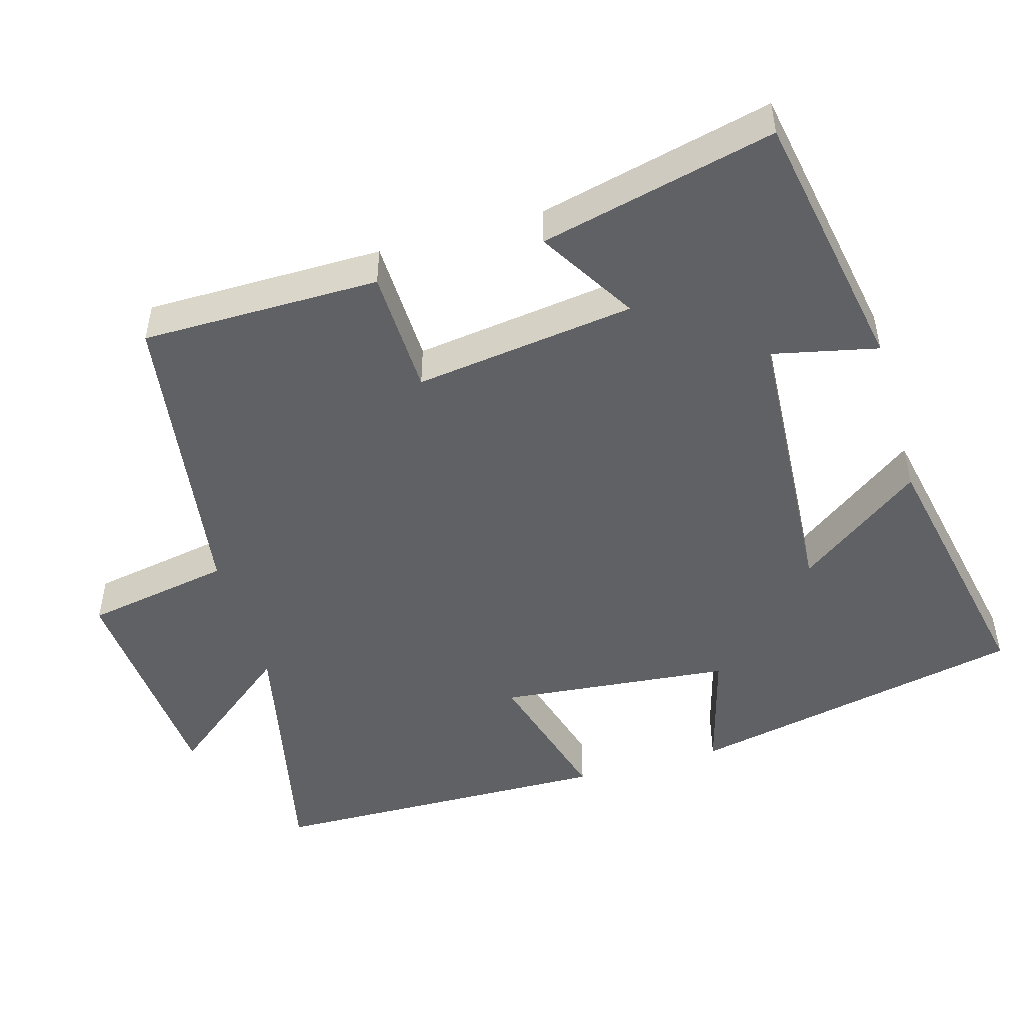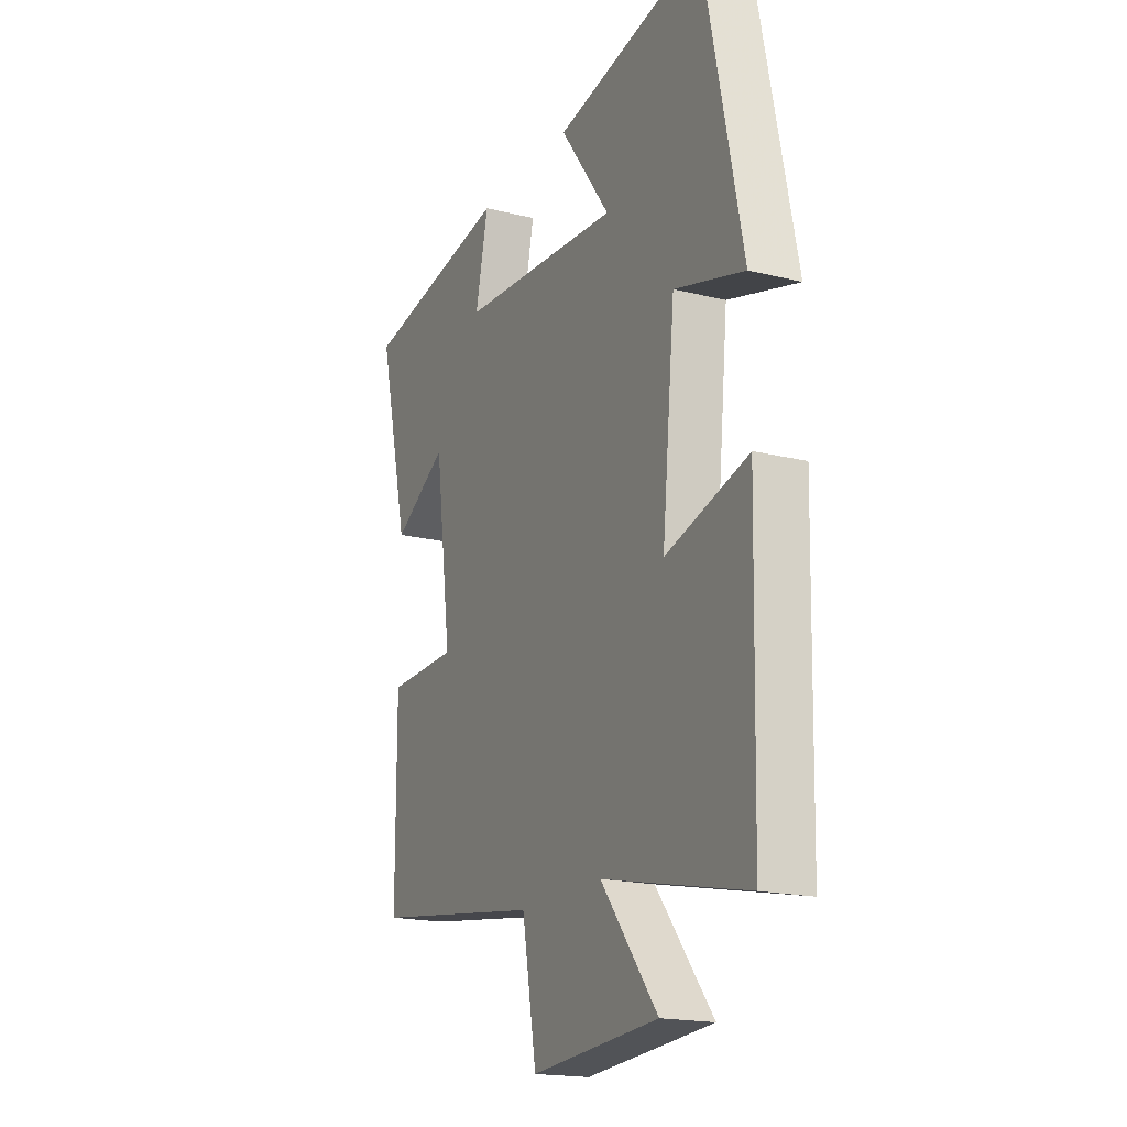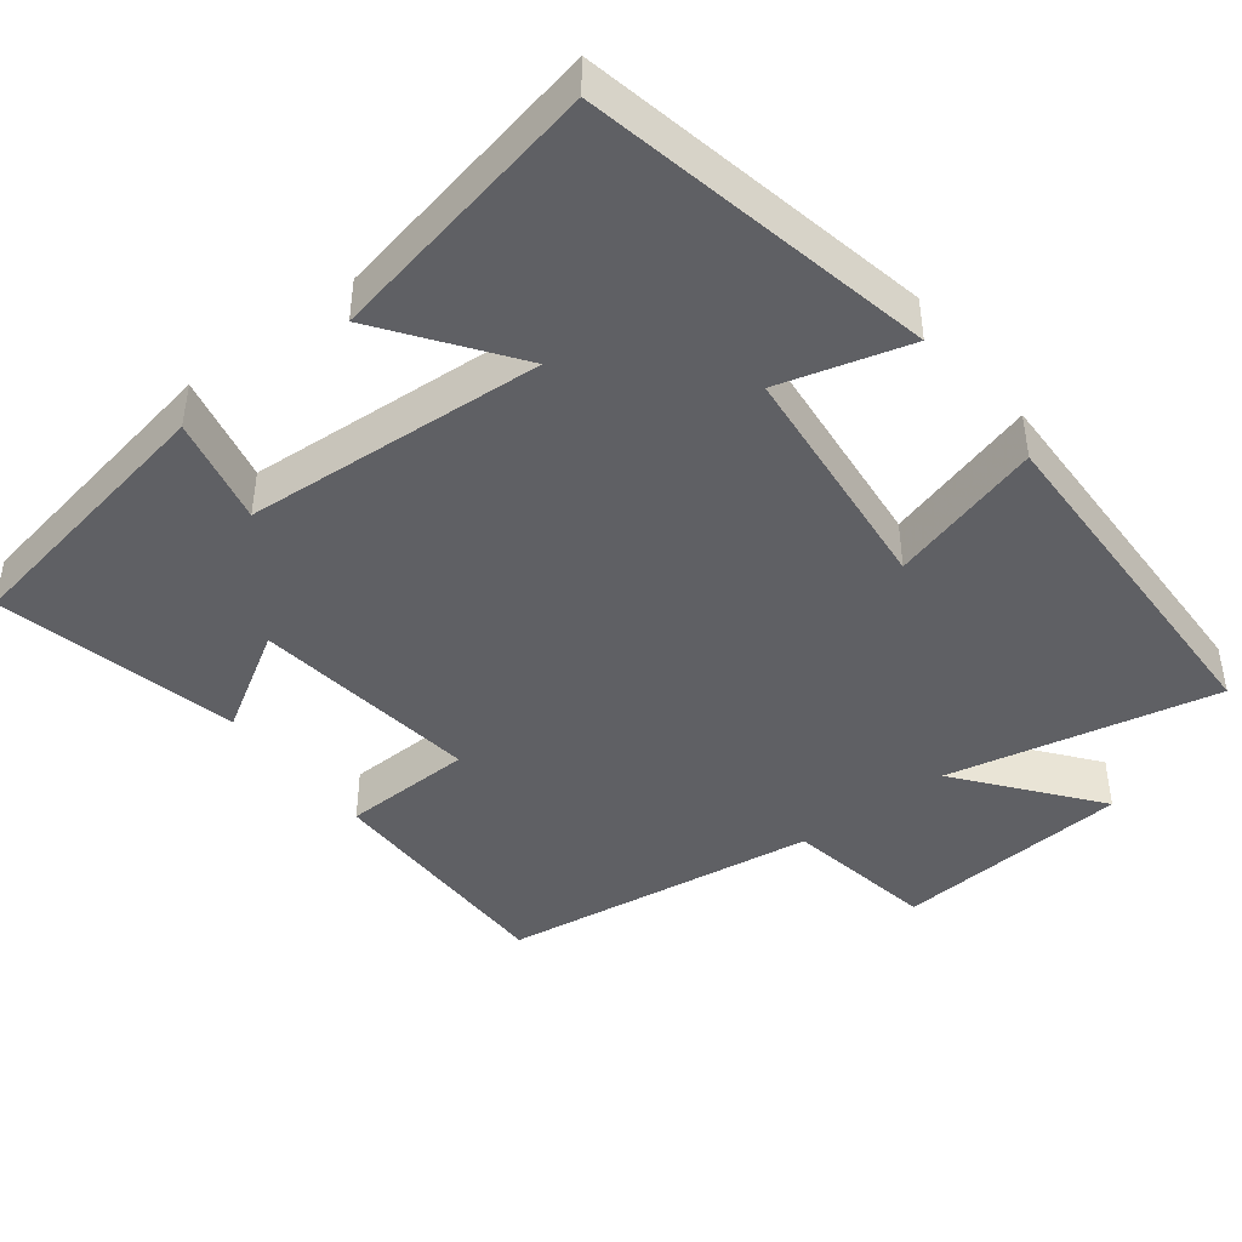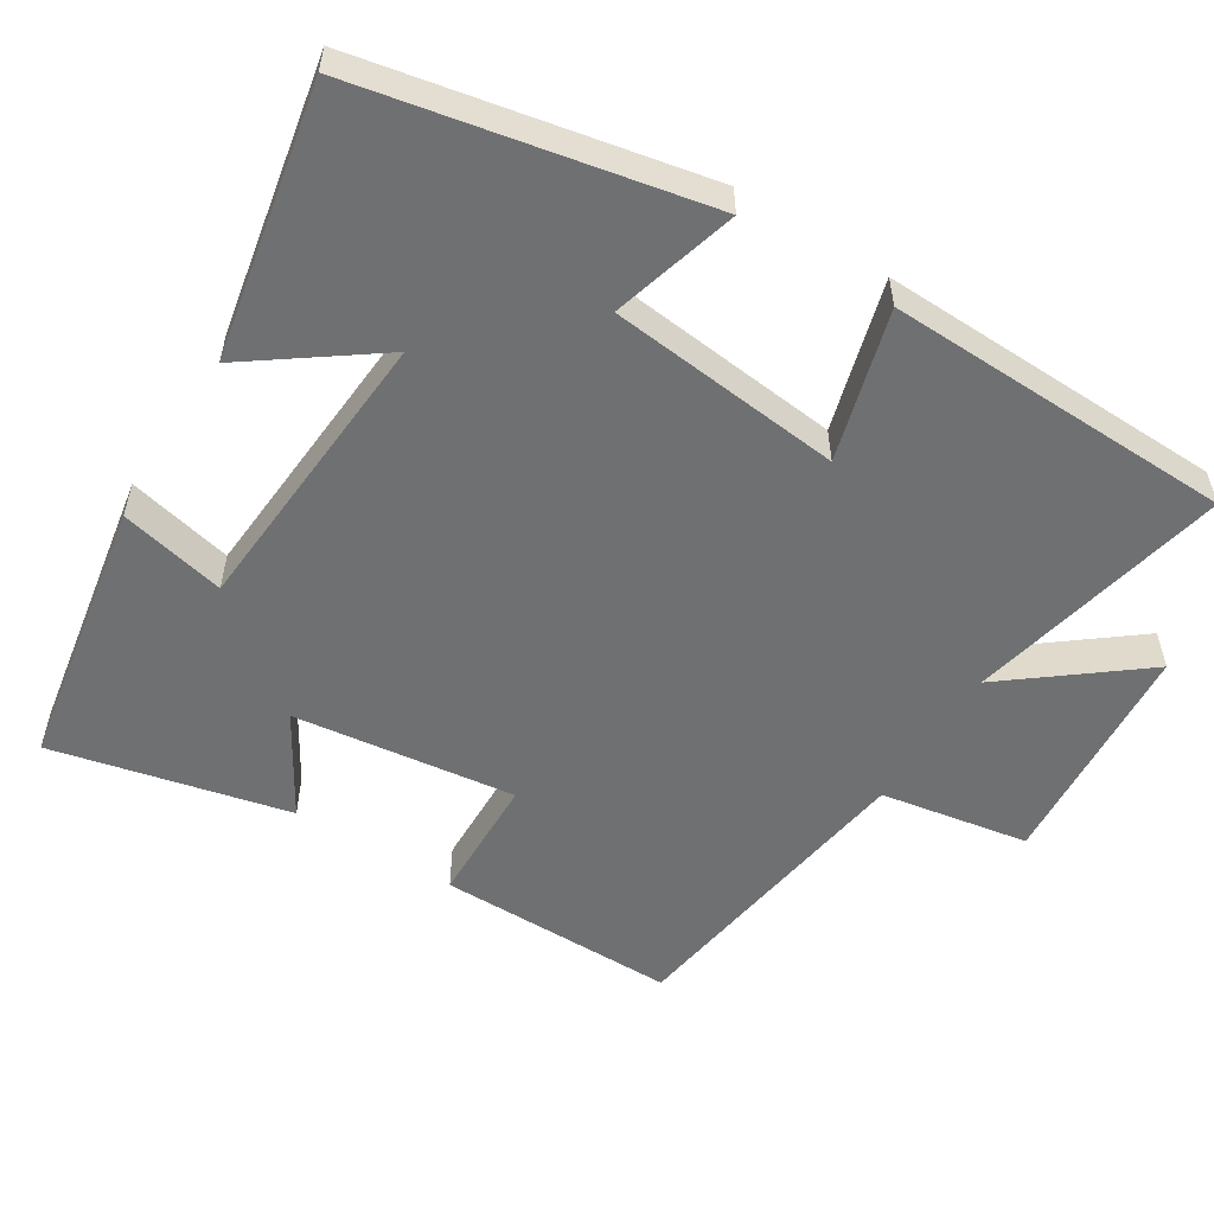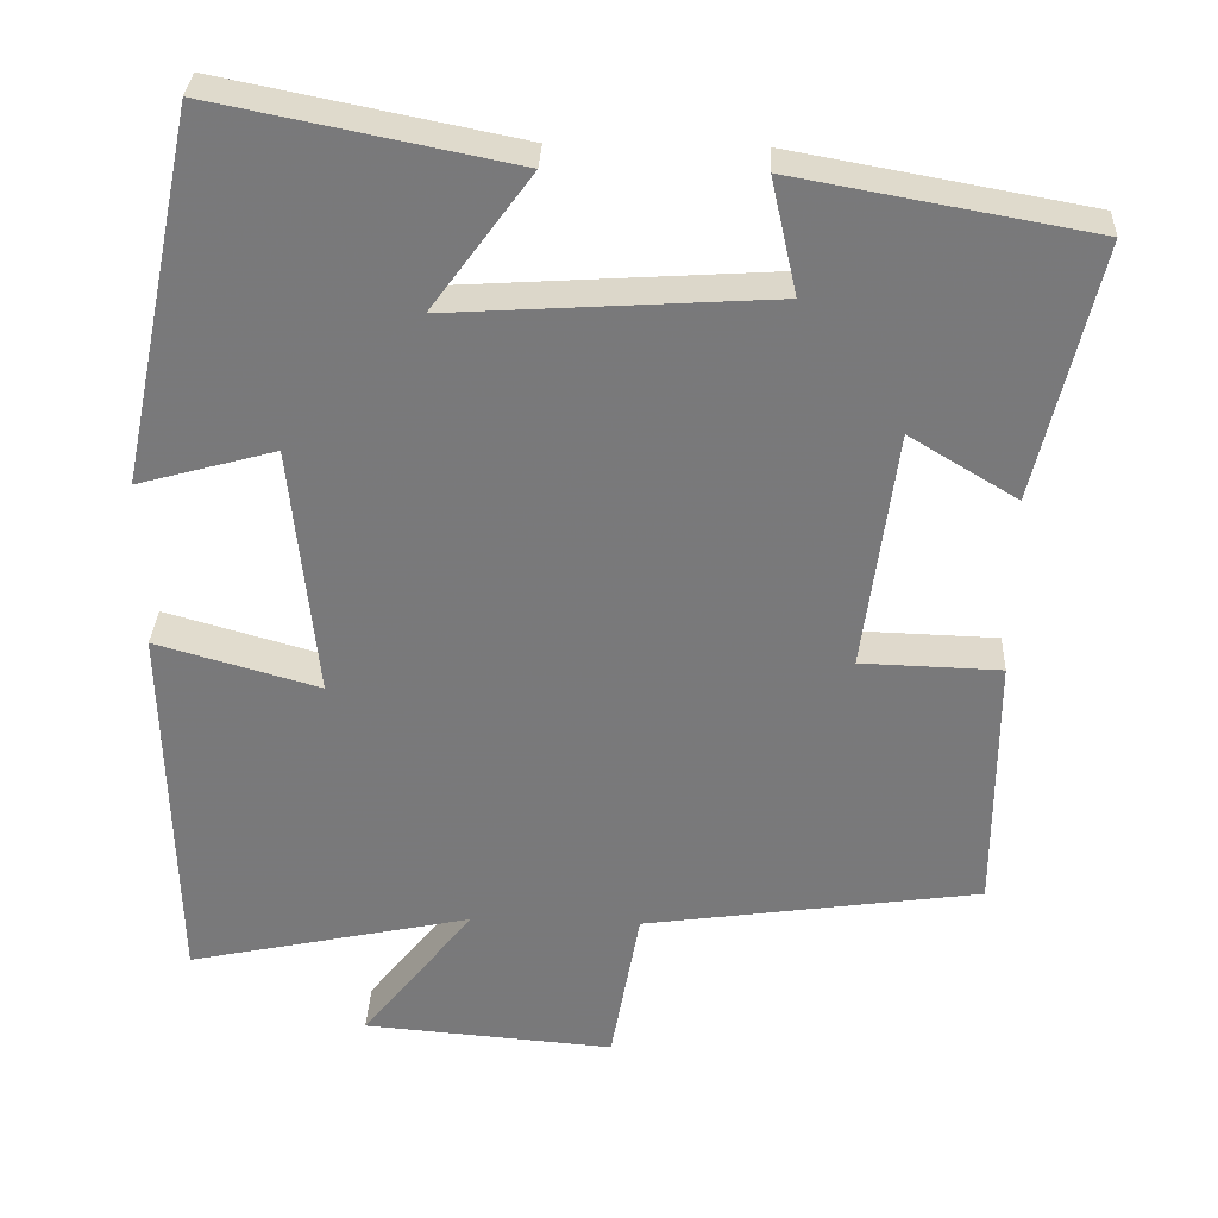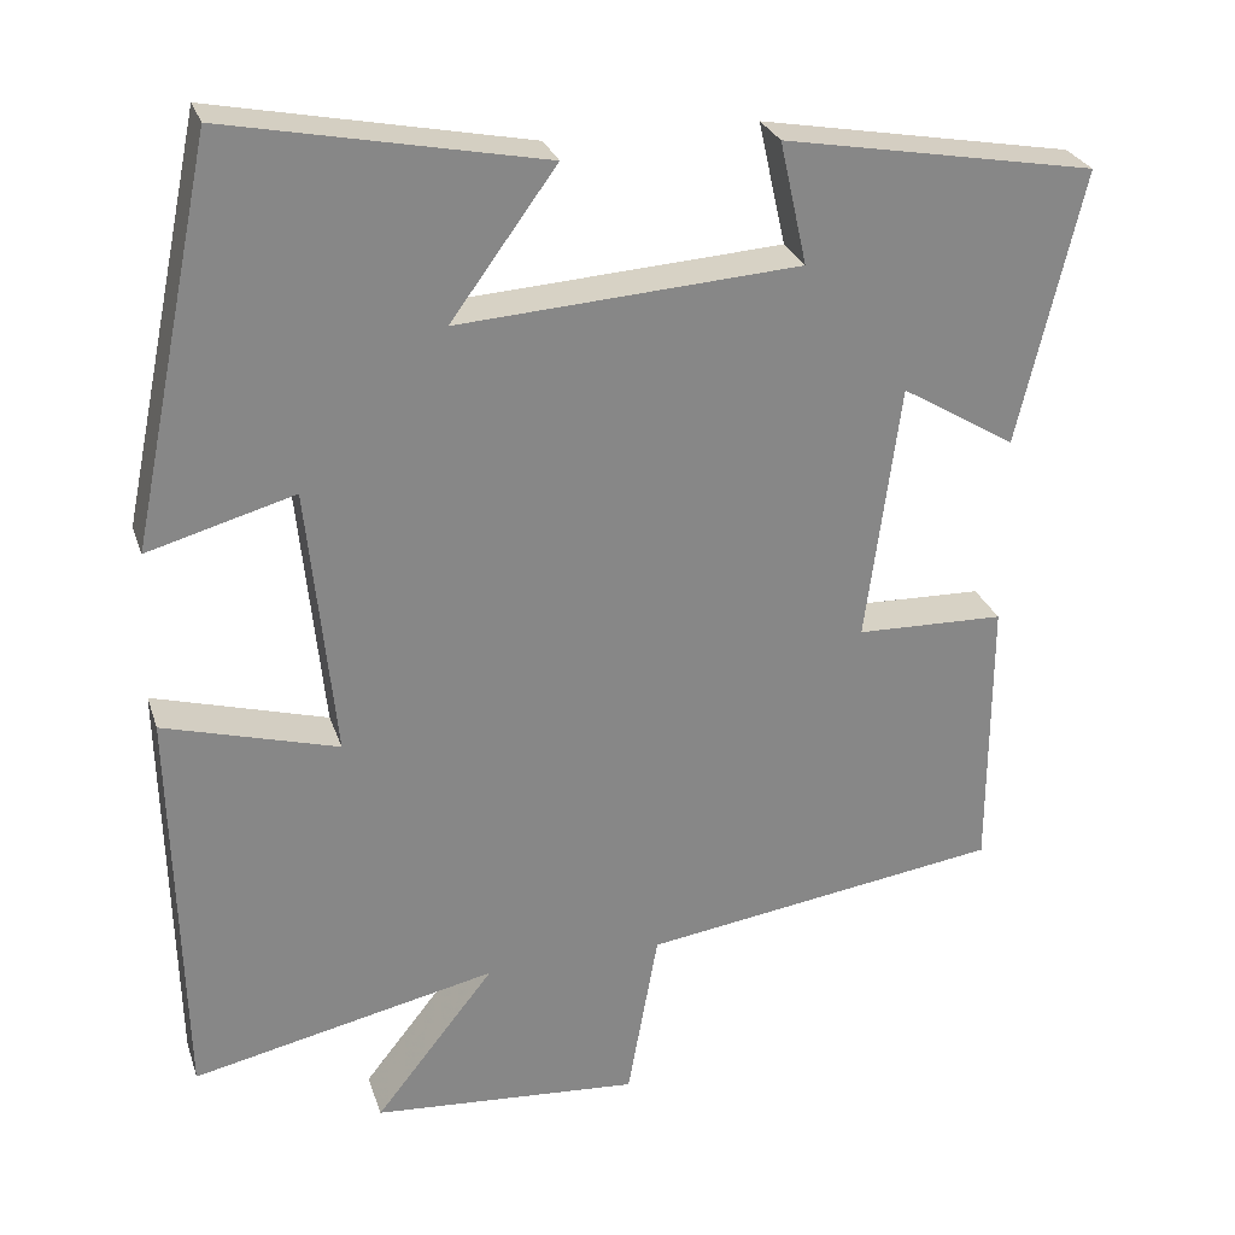
<metadata>
{"format":"obj","ext":"obj","renderer":"f3d","projection":"perspective","resolution":1024,"background":"white","views":[{"elev":-48.9,"azim":-73.8,"up":"+Y"},{"elev":-18.4,"azim":64.3,"up":"+Z"},{"elev":-43.9,"azim":37.6,"up":"+Y"},{"elev":-54.8,"azim":57.8,"up":"+Y"},{"elev":31.9,"azim":-177.5,"up":"+Z"},{"elev":27.4,"azim":163.5,"up":"+Z"}]}
</metadata>
<code>
v 0.404 0.07 0.574
v 0.5 0.07 0.109
v 0.328 0.07 0.157
v 0.296 0.07 -0.161
v 0.5 0.07 -0.103
v 0.489 0.07 -0.577
v 0.132 0.07 -0.5
v 0.272 0.07 -0.677
v -0.042 0.07 -0.701
v -0.078 0.07 -0.5
v -0.499 0.07 -0.439
v -0.5 0.07 -0.113
v -0.326 0.07 -0.108
v -0.366 0.07 0.194
v -0.5 0.07 0.113
v -0.576 0.07 0.434
v -0.209 0.07 0.5
v -0.241 0.07 0.356
v 0.159 0.07 0.33
v 0.035 0.07 0.5
v 0.404 0 0.574
v 0.5 0 0.109
v 0.328 0 0.157
v 0.296 0 -0.161
v 0.5 0 -0.103
v 0.489 0 -0.577
v 0.132 0 -0.5
v 0.272 0 -0.677
v -0.042 0 -0.701
v -0.078 0 -0.5
v -0.499 0 -0.439
v -0.5 0 -0.113
v -0.326 0 -0.108
v -0.366 0 0.194
v -0.5 0 0.113
v -0.576 0 0.434
v -0.209 0 0.5
v -0.241 0 0.356
v 0.159 0 0.33
v 0.035 0 0.5
f 1 2 3
f 20 1 3
f 19 20 3
f 18 19 3 4
f 16 17 18
f 15 16 18
f 14 15 18
f 13 14 18 4
f 12 13 4
f 11 12 4
f 10 11 4
f 7 8 9 10
f 7 10 4 5
f 5 6 7
f 23 22 21
f 23 21 40
f 23 40 39
f 24 23 39 38
f 38 37 36
f 38 36 35
f 38 35 34
f 24 38 34 33
f 24 33 32
f 24 32 31
f 24 31 30
f 30 29 28 27
f 25 24 30 27
f 27 26 25
f 1 21 22 2
f 2 22 23 3
f 3 23 24 4
f 4 24 25 5
f 5 25 26 6
f 6 26 27 7
f 7 27 28 8
f 8 28 29 9
f 9 29 30 10
f 10 30 31 11
f 11 31 32 12
f 12 32 33 13
f 13 33 34 14
f 14 34 35 15
f 15 35 36 16
f 16 36 37 17
f 17 37 38 18
f 18 38 39 19
f 19 39 40 20
f 20 40 21 1

</code>
